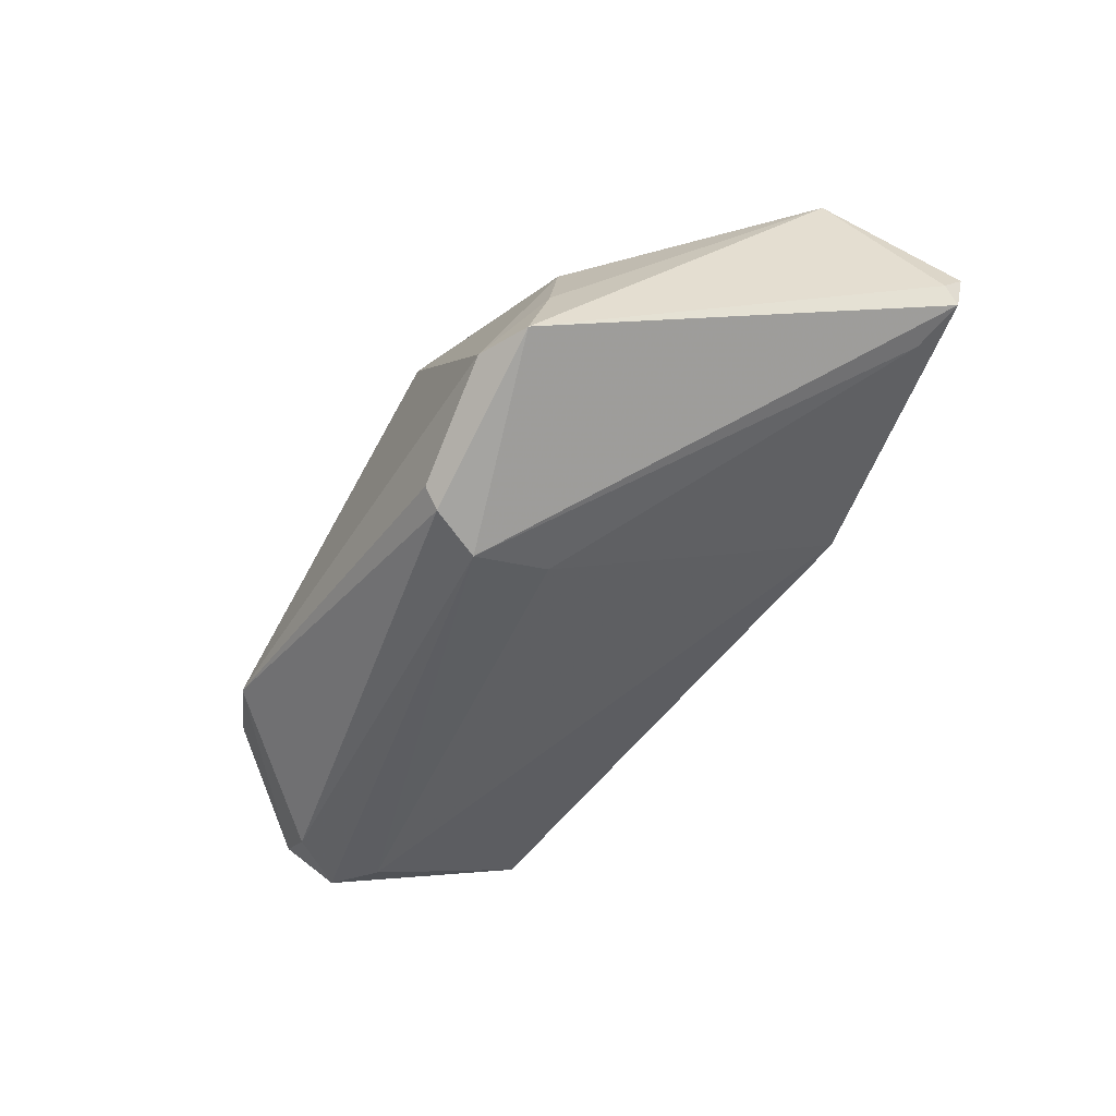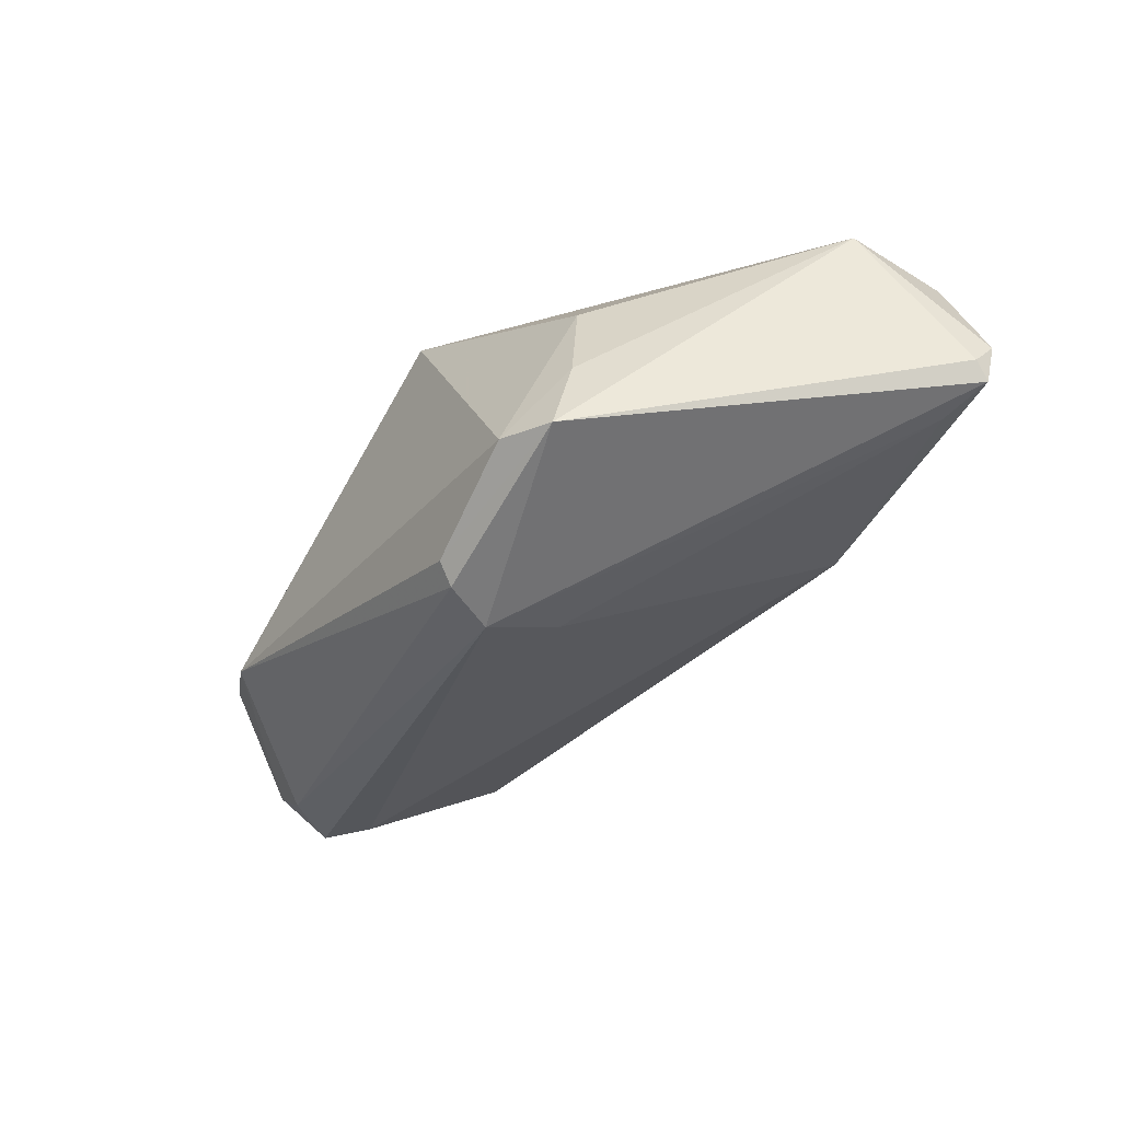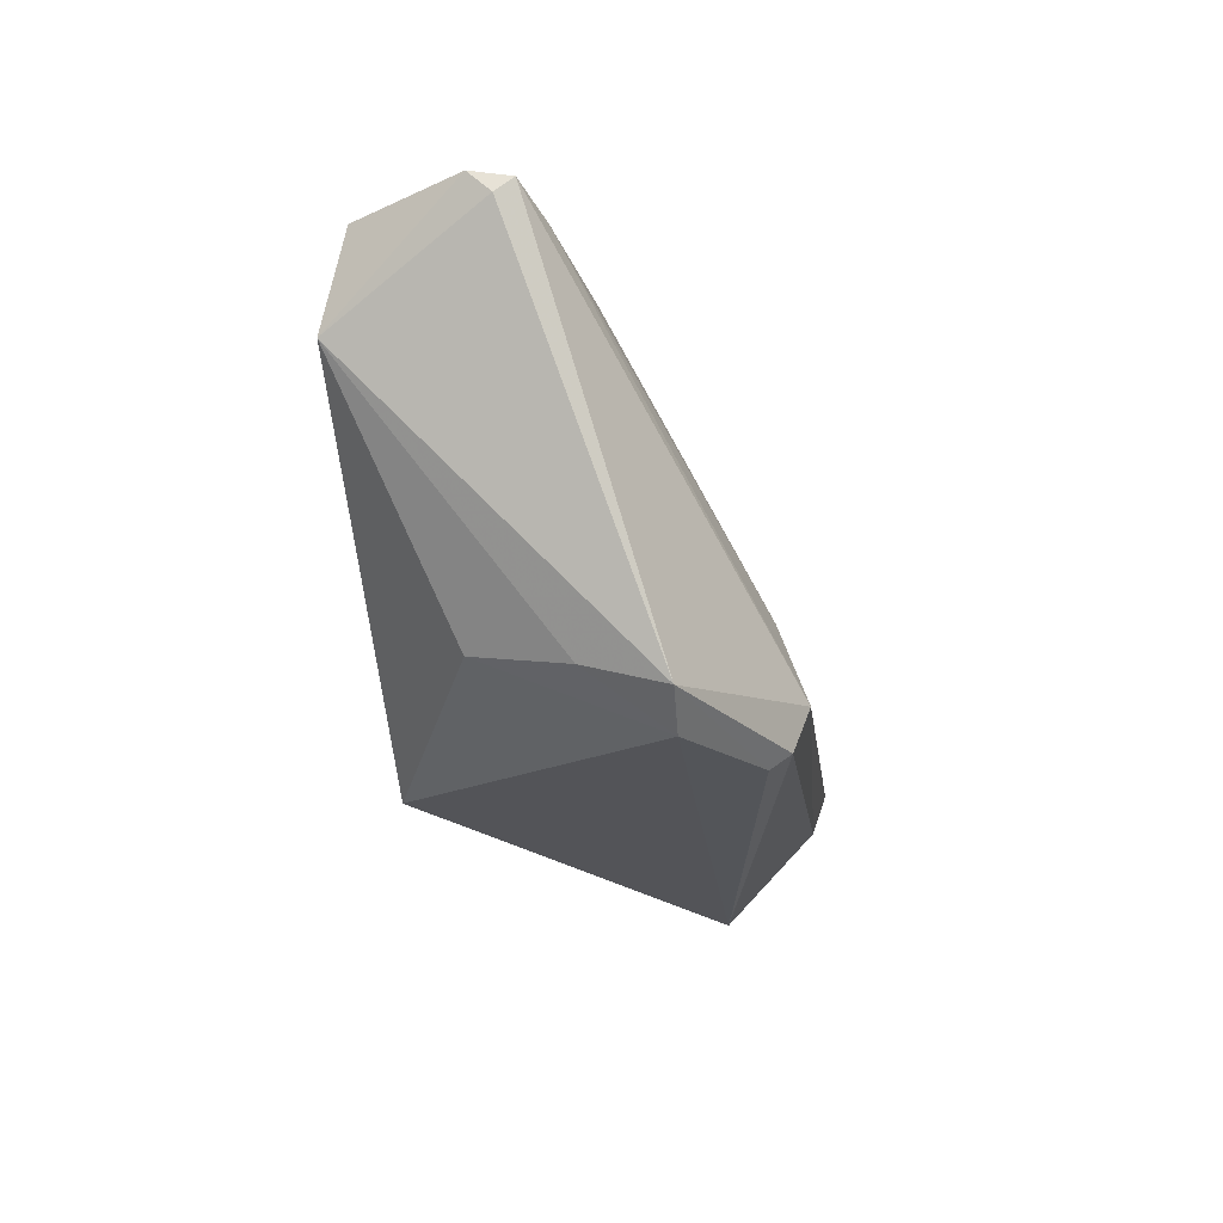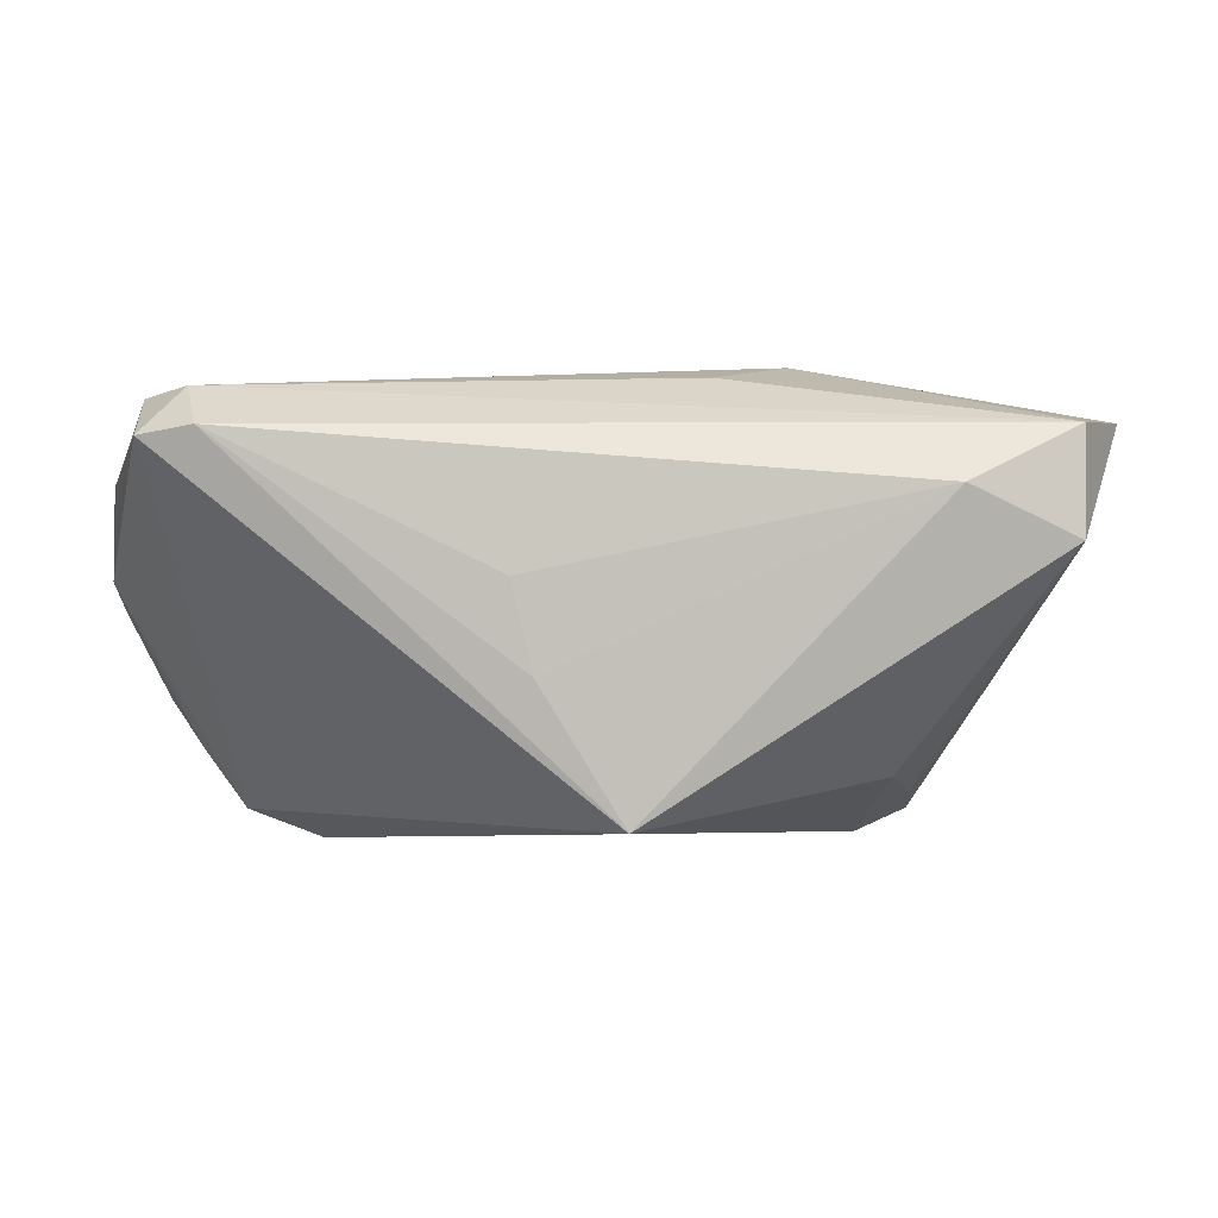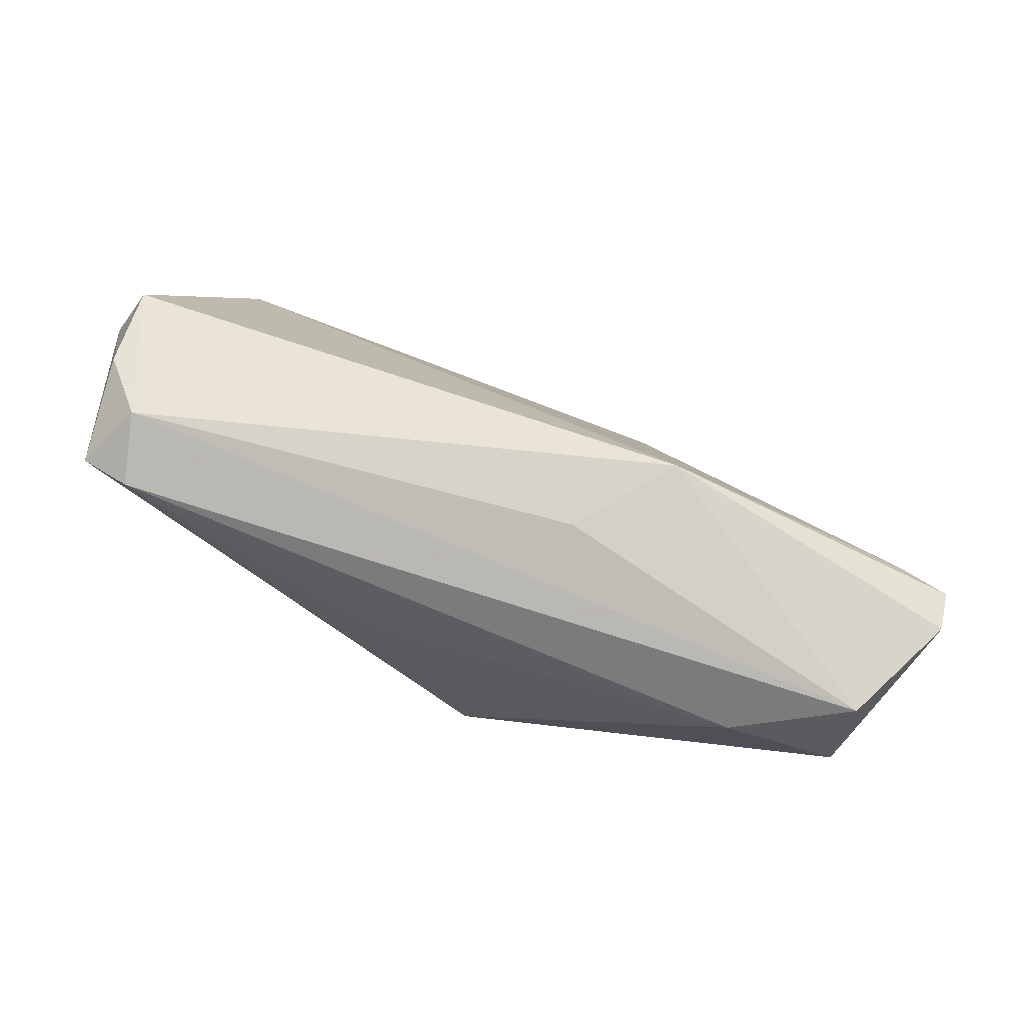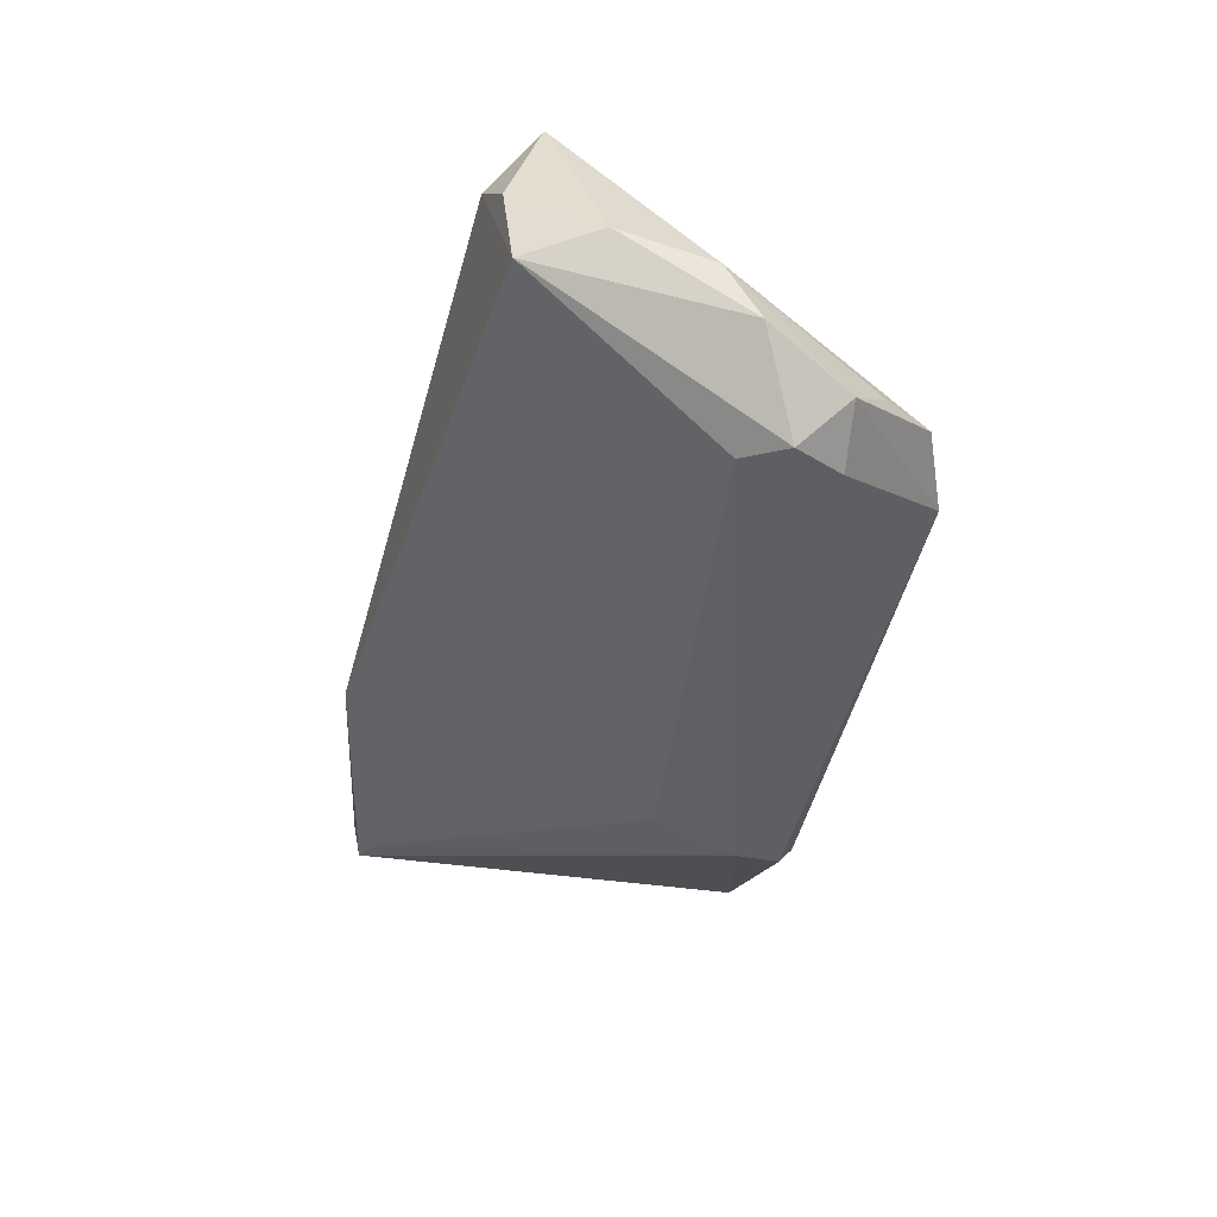
<metadata>
{"format":"obj","ext":"obj","renderer":"f3d","projection":"perspective","resolution":1024,"background":"white","views":[{"elev":-49.2,"azim":59.8,"up":"+Z"},{"elev":-34.3,"azim":56.7,"up":"+Z"},{"elev":-24.5,"azim":99.7,"up":"+Y"},{"elev":3.4,"azim":-1.7,"up":"+Y"},{"elev":67.8,"azim":20.2,"up":"+Y"},{"elev":-40.8,"azim":-104.0,"up":"+Z"}]}
</metadata>
<code>
v -0.04651 -0.005603 -0.01876
v 0.001365 -0.02095 0.02188
v -0.03148 -0.02595 -0.008193
v -0.0429 -0.01158 -0.01738
v 0.0341 -0.02334 -0.01147
v -0.05291 0.01307 -0.001117
v -0.04477 -0.01587 -0.008373
v 0.04741 0.01974 0.01684
v 0.01492 -0.02481 -0.01784
v 0.01201 -0.01733 -0.02188
v -0.008091 -0.005409 0.02188
v -0.03972 -0.02233 -0.006
v -0.04896 0.02125 -0.00321
v -0.05378 0.002786 -0.004256
v -0.01037 0.004573 0.02173
v 0.03293 -0.0202 -0.002324
v 0.04759 0.01752 -0.002302
v 0.05359 0.01737 0.001646
v -0.05332 -0.001123 -0.01015
v 0.03445 0.01376 0.02188
v -0.04126 0.01944 0.01991
v 0.05322 0.01905 -0.0003641
v 0.04697 0.007914 0.01933
v -0.0429 -0.001146 -0.01779
v -0.04742 0.01832 0.01839
v 0.05378 0.01983 0.004194
v -0.04834 0.02228 0.006422
v 0.02939 -0.01713 0.008916
v -0.04294 0.02346 0.01254
v 0.02814 -0.02595 -0.01094
v 0.01199 -0.008169 -0.01868
v -0.04909 -0.01089 -0.01355
v -0.03487 0.005163 0.01711
v 0.01943 0.02595 -0.001986
v 0.01434 -0.02301 -0.02016
v 0.01045 0.02446 0.008448
f 33 2 25
f 30 2 3
f 2 30 28
f 24 13 34
f 13 19 6
f 2 20 11
f 20 15 11
f 22 5 10
f 23 20 2
f 2 28 23
f 29 34 13
f 12 32 3
f 12 33 25
f 3 2 12
f 2 33 12
f 25 6 14
f 14 6 19
f 14 12 25
f 19 32 14
f 35 10 5
f 24 34 31
f 31 10 24
f 24 10 1
f 1 32 19
f 1 13 24
f 1 19 13
f 5 23 16
f 16 23 28
f 16 30 5
f 16 28 30
f 25 29 27
f 27 29 13
f 27 6 25
f 13 6 27
f 21 29 25
f 21 15 20
f 21 11 15
f 25 2 21
f 2 11 21
f 32 12 7
f 7 14 32
f 12 14 7
f 5 30 9
f 9 35 5
f 9 30 3
f 3 35 9
f 22 10 17
f 10 31 17
f 17 34 22
f 17 31 34
f 10 35 4
f 4 1 10
f 4 35 3
f 3 32 4
f 32 1 4
f 20 23 8
f 8 21 20
f 29 21 8
f 26 8 23
f 22 34 26
f 34 8 26
f 34 29 36
f 36 8 34
f 29 8 36
f 18 5 22
f 22 26 18
f 18 23 5
f 18 26 23

</code>
